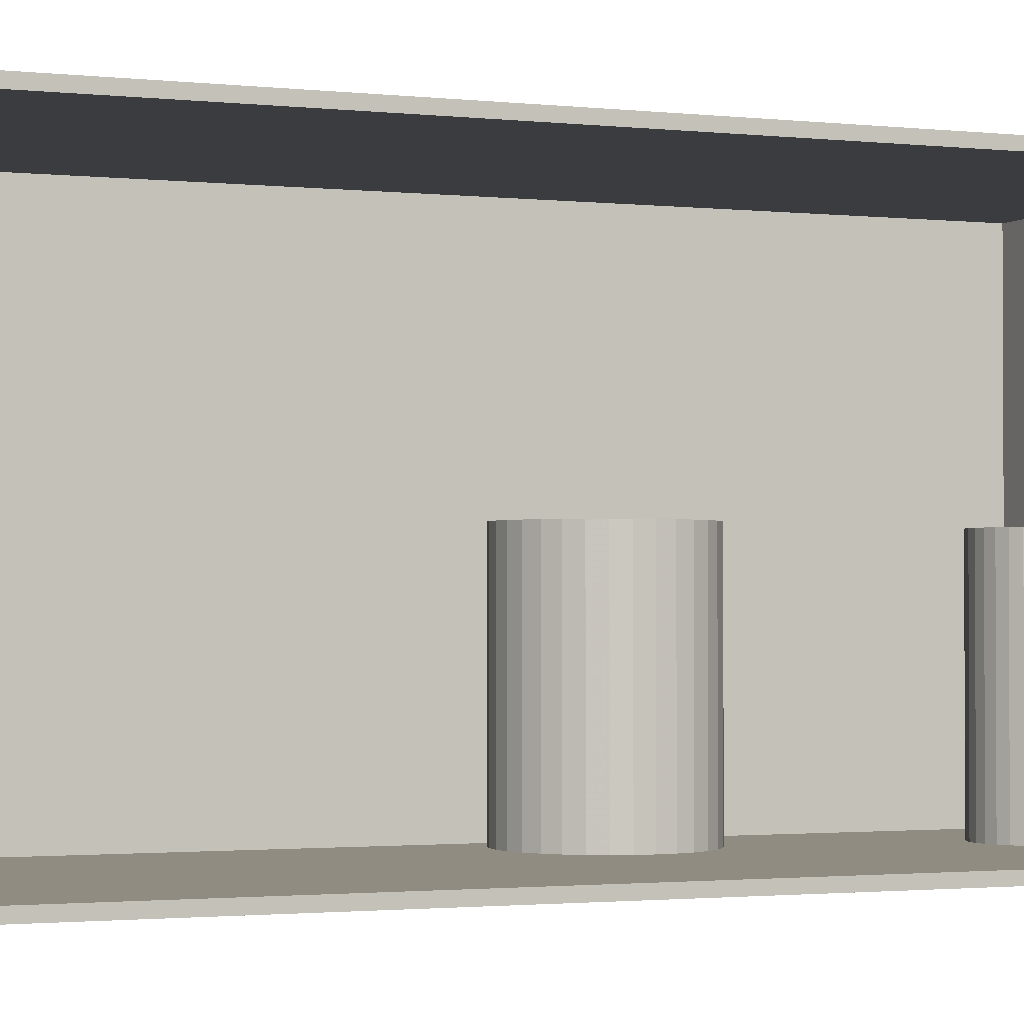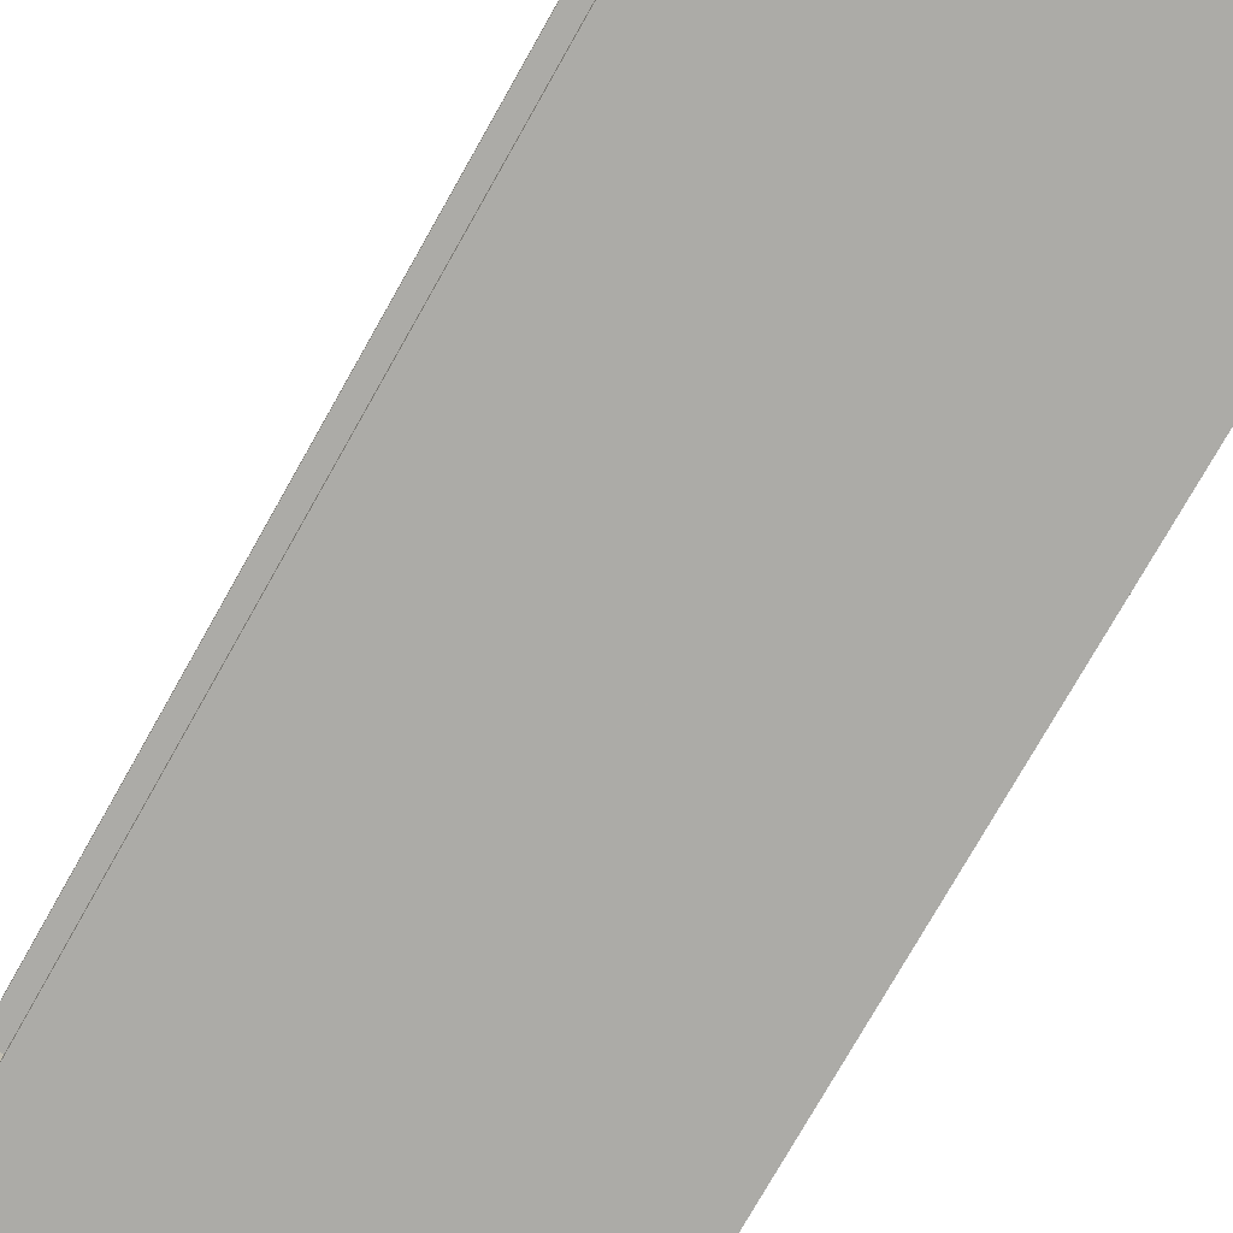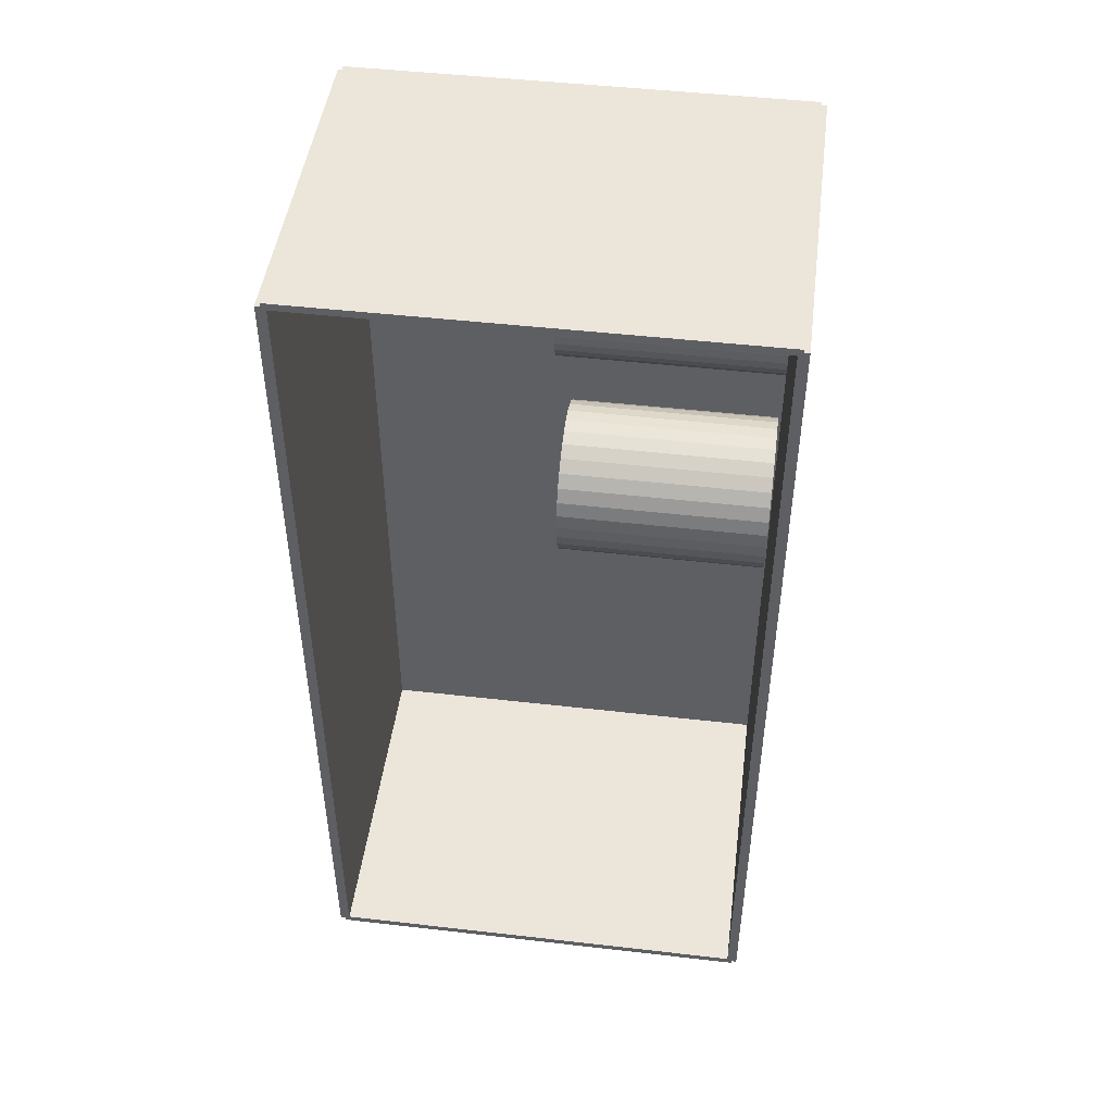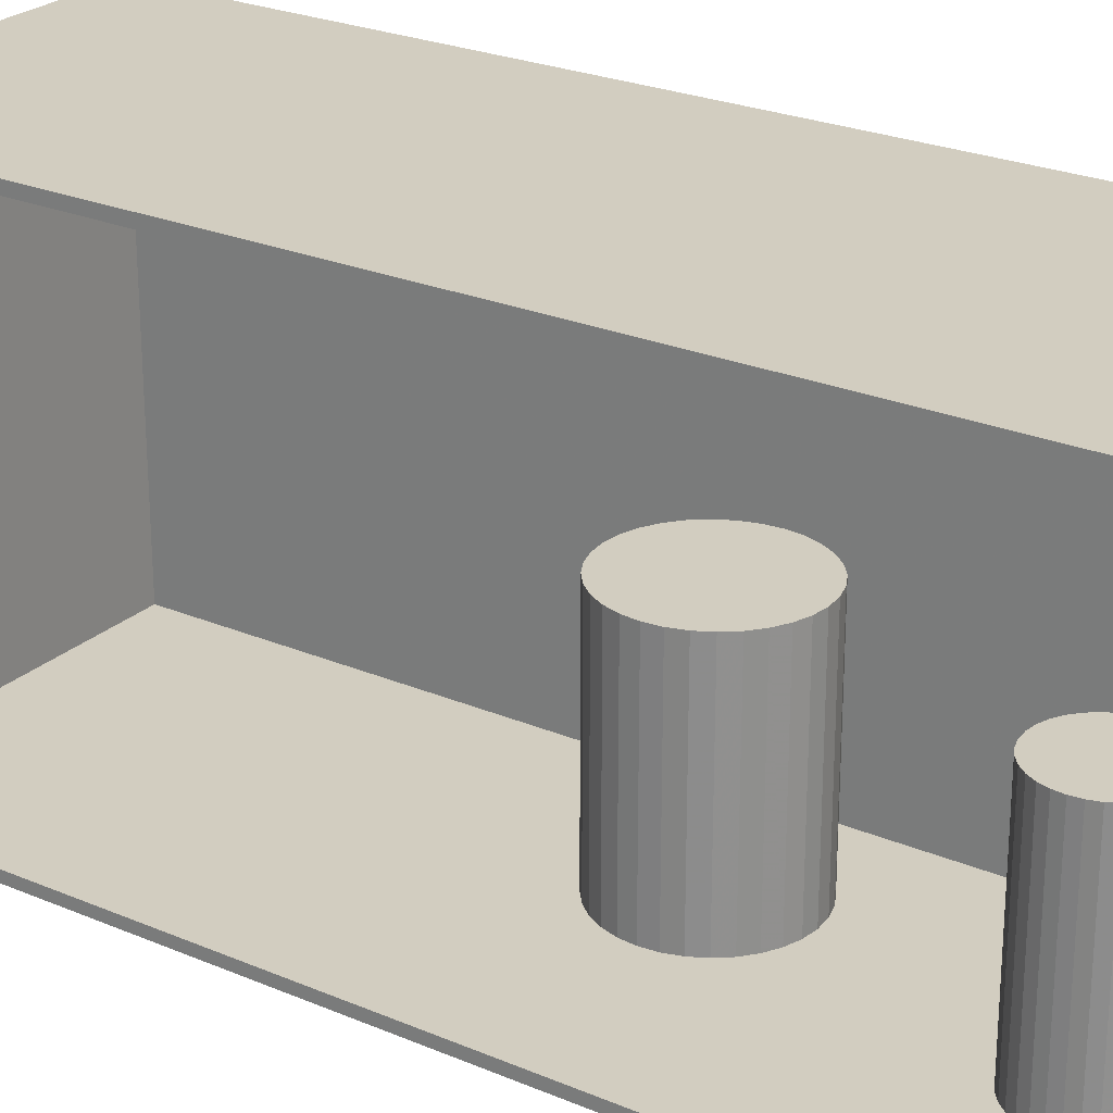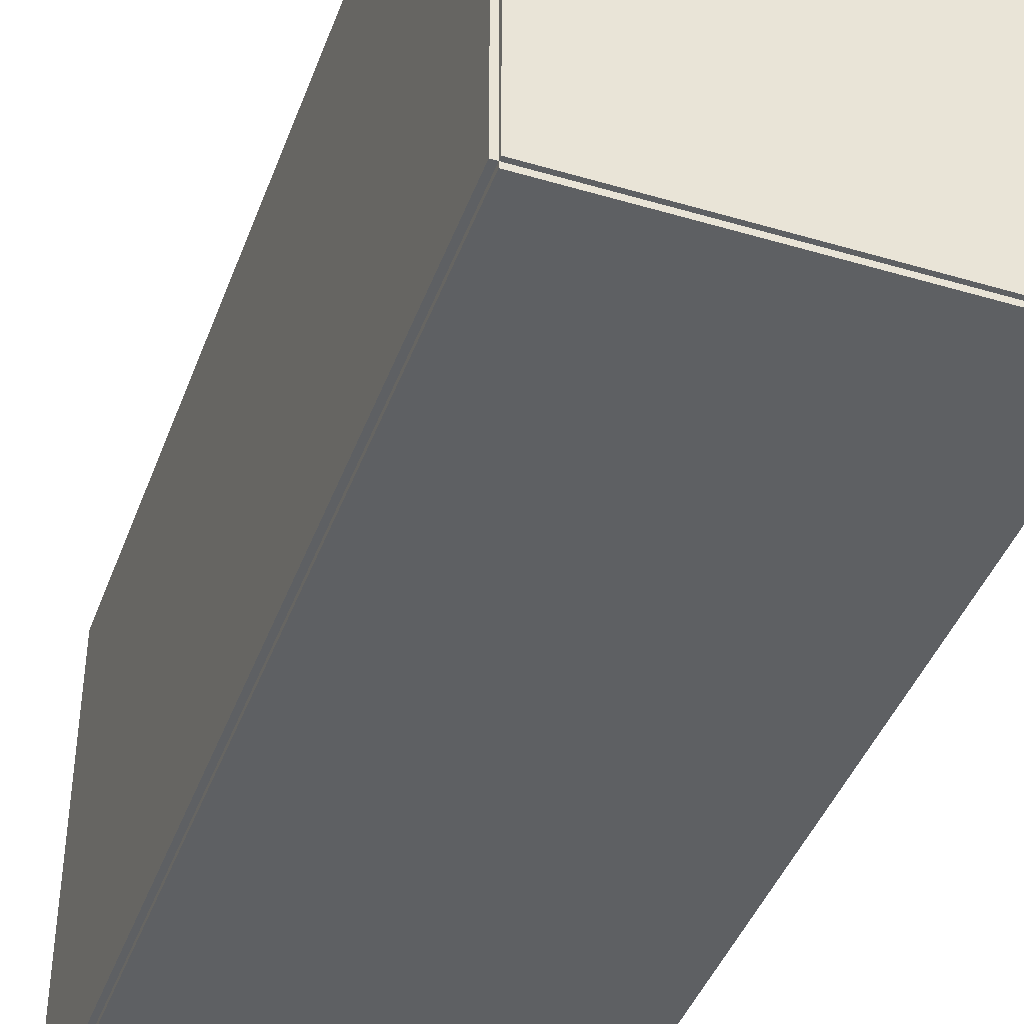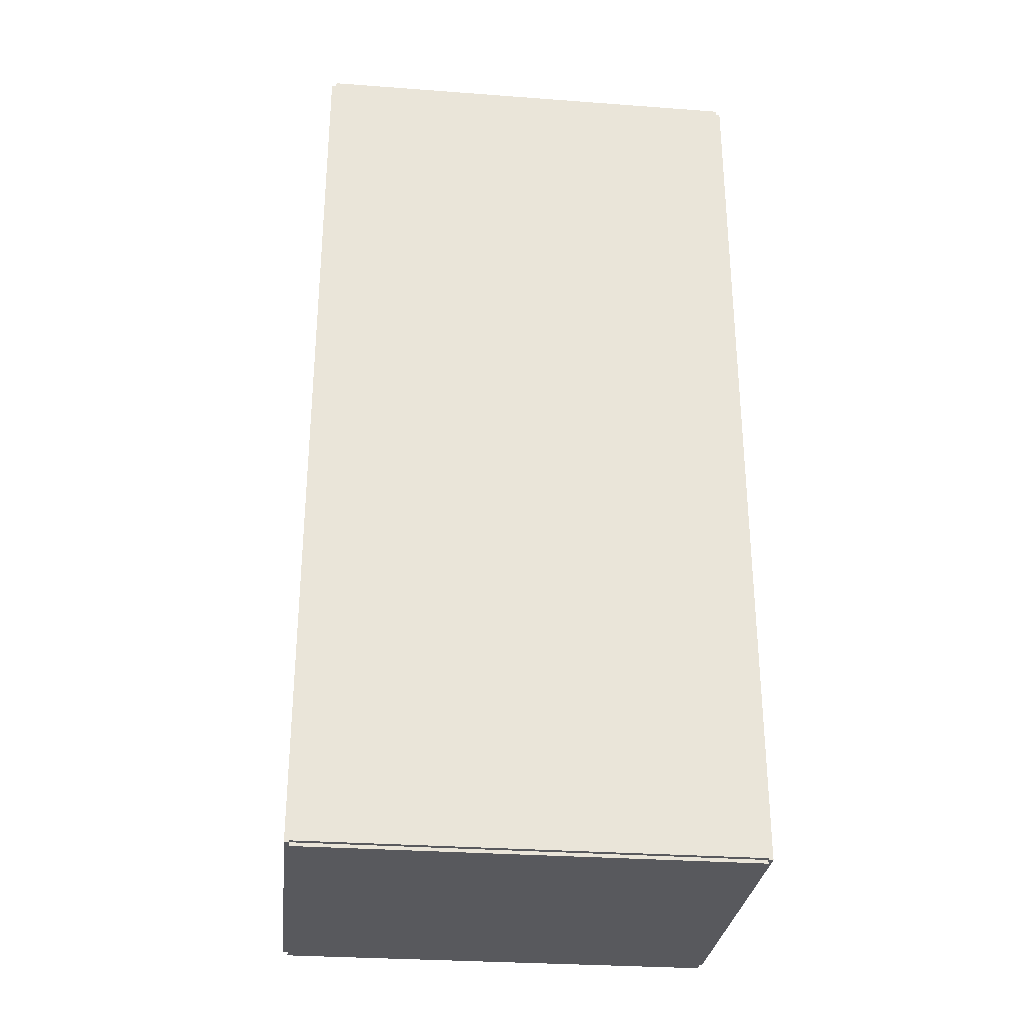
<metadata>
{"format":"obj","ext":"obj","renderer":"f3d","projection":"perspective","resolution":1024,"background":"white","views":[{"elev":-1.6,"azim":67.0,"up":"+Z"},{"elev":-76.3,"azim":150.5,"up":"+Z"},{"elev":47.3,"azim":97.4,"up":"+Y"},{"elev":24.7,"azim":124.8,"up":"+Z"},{"elev":-42.5,"azim":-19.5,"up":"+Z"},{"elev":-29.9,"azim":-96.2,"up":"+Y"}]}
</metadata>
<code>
v -0.07212 -0.1928 -0.0021
v -0.07212 -0.1928 0.0021
v -0.07212 0.1928 -0.0021
v -0.07212 0.1928 0.0021
v 0.07212 -0.1928 -0.0021
v 0.07212 -0.1928 0.0021
v 0.07212 0.1928 -0.0021
v 0.07212 0.1928 0.0021
v -0.07002 -0.1928 0
v -0.07422 -0.1928 0
v -0.07002 0.1928 0
v -0.07422 0.1928 0
v -0.07002 -0.1928 0.1875
v -0.07422 -0.1928 0.1875
v -0.07002 0.1928 0.1875
v -0.07422 0.1928 0.1875
v -0.07212 0.1913 0.1875
v -0.07212 0.1943 0.1875
v -0.07212 0.1913 0
v -0.07212 0.1943 0
v 0.07212 0.1913 0.1875
v 0.07212 0.1943 0.1875
v 0.07212 0.1913 0
v 0.07212 0.1943 0
v -0.07212 -0.1913 0
v -0.07212 -0.1943 0
v -0.07212 -0.1913 0.1875
v -0.07212 -0.1943 0.1875
v 0.07212 -0.1913 0
v 0.07212 -0.1943 0
v 0.07212 -0.1913 0.1875
v 0.07212 -0.1943 0.1875
v -0.07212 -0.1928 0.1854
v -0.07212 -0.1928 0.1896
v -0.07212 0.1928 0.1854
v -0.07212 0.1928 0.1896
v 0.07212 -0.1928 0.1854
v 0.07212 -0.1928 0.1896
v 0.07212 0.1928 0.1854
v 0.07212 0.1928 0.1896
v -0.01775 0.03444 0.0042
v 0.01428 0.03444 0.0042
v 0.01428 0.03444 0.09193
v -0.01775 0.03444 0.09193
v 0.01366 0.04069 0.0042
v 0.01366 0.04069 0.09193
v 0.01184 0.0467 0.0042
v 0.01184 0.0467 0.09193
v 0.008882 0.05224 0.0042
v 0.008882 0.05224 0.09193
v 0.004899 0.05709 0.0042
v 0.004899 0.05709 0.09193
v 4.563e-05 0.06107 0.0042
v 4.563e-05 0.06107 0.09193
v -0.005492 0.06403 0.0042
v -0.005492 0.06403 0.09193
v -0.0115 0.06586 0.0042
v -0.0115 0.06586 0.09193
v -0.01775 0.06647 0.0042
v -0.01775 0.06647 0.09193
v -0.024 0.06586 0.0042
v -0.024 0.06586 0.09193
v -0.03 0.06403 0.0042
v -0.03 0.06403 0.09193
v -0.03554 0.06107 0.0042
v -0.03554 0.06107 0.09193
v -0.0404 0.05709 0.0042
v -0.0404 0.05709 0.09193
v -0.04438 0.05224 0.0042
v -0.04438 0.05224 0.09193
v -0.04734 0.0467 0.0042
v -0.04734 0.0467 0.09193
v -0.04916 0.04069 0.0042
v -0.04916 0.04069 0.09193
v -0.04978 0.03444 0.0042
v -0.04978 0.03444 0.09193
v -0.04916 0.0282 0.0042
v -0.04916 0.0282 0.09193
v -0.04734 0.02219 0.0042
v -0.04734 0.02219 0.09193
v -0.04438 0.01665 0.0042
v -0.04438 0.01665 0.09193
v -0.0404 0.0118 0.0042
v -0.0404 0.0118 0.09193
v -0.03554 0.007815 0.0042
v -0.03554 0.007815 0.09193
v -0.03 0.004855 0.0042
v -0.03 0.004855 0.09193
v -0.024 0.003032 0.0042
v -0.024 0.003032 0.09193
v -0.01775 0.002417 0.0042
v -0.01775 0.002417 0.09193
v -0.0115 0.003032 0.0042
v -0.0115 0.003032 0.09193
v -0.005492 0.004855 0.0042
v -0.005492 0.004855 0.09193
v 4.563e-05 0.007815 0.0042
v 4.563e-05 0.007815 0.09193
v 0.004899 0.0118 0.0042
v 0.004899 0.0118 0.09193
v 0.008882 0.01665 0.0042
v 0.008882 0.01665 0.09193
v 0.01184 0.02219 0.0042
v 0.01184 0.02219 0.09193
v 0.01366 0.0282 0.0042
v 0.01366 0.0282 0.09193
v 0.009821 0.1548 0.0042
v 0.03104 0.1548 0.0042
v 0.03104 0.1548 0.09058
v 0.009821 0.1548 0.09058
v 0.03063 0.1589 0.0042
v 0.03063 0.1589 0.09058
v 0.02943 0.1629 0.0042
v 0.02943 0.1629 0.09058
v 0.02747 0.1665 0.0042
v 0.02747 0.1665 0.09058
v 0.02483 0.1698 0.0042
v 0.02483 0.1698 0.09058
v 0.02161 0.1724 0.0042
v 0.02161 0.1724 0.09058
v 0.01794 0.1744 0.0042
v 0.01794 0.1744 0.09058
v 0.01396 0.1756 0.0042
v 0.01396 0.1756 0.09058
v 0.009821 0.176 0.0042
v 0.009821 0.176 0.09058
v 0.005681 0.1756 0.0042
v 0.005681 0.1756 0.09058
v 0.0017 0.1744 0.0042
v 0.0017 0.1744 0.09058
v -0.001969 0.1724 0.0042
v -0.001969 0.1724 0.09058
v -0.005184 0.1698 0.0042
v -0.005184 0.1698 0.09058
v -0.007823 0.1665 0.0042
v -0.007823 0.1665 0.09058
v -0.009784 0.1629 0.0042
v -0.009784 0.1629 0.09058
v -0.01099 0.1589 0.0042
v -0.01099 0.1589 0.09058
v -0.0114 0.1548 0.0042
v -0.0114 0.1548 0.09058
v -0.01099 0.1506 0.0042
v -0.01099 0.1506 0.09058
v -0.009784 0.1466 0.0042
v -0.009784 0.1466 0.09058
v -0.007823 0.143 0.0042
v -0.007823 0.143 0.09058
v -0.005184 0.1397 0.0042
v -0.005184 0.1397 0.09058
v -0.001969 0.1371 0.0042
v -0.001969 0.1371 0.09058
v 0.0017 0.1351 0.0042
v 0.0017 0.1351 0.09058
v 0.005681 0.1339 0.0042
v 0.005681 0.1339 0.09058
v 0.009821 0.1335 0.0042
v 0.009821 0.1335 0.09058
v 0.01396 0.1339 0.0042
v 0.01396 0.1339 0.09058
v 0.01794 0.1351 0.0042
v 0.01794 0.1351 0.09058
v 0.02161 0.1371 0.0042
v 0.02161 0.1371 0.09058
v 0.02483 0.1397 0.0042
v 0.02483 0.1397 0.09058
v 0.02747 0.143 0.0042
v 0.02747 0.143 0.09058
v 0.02943 0.1466 0.0042
v 0.02943 0.1466 0.09058
v 0.03063 0.1506 0.0042
v 0.03063 0.1506 0.09058
f 2 4 1
f 5 2 1
f 1 4 3
f 3 5 1
f 2 8 4
f 6 2 5
f 6 8 2
f 4 8 3
f 7 5 3
f 3 8 7
f 7 6 5
f 8 6 7
f 10 12 9
f 13 10 9
f 9 12 11
f 11 13 9
f 10 16 12
f 14 10 13
f 14 16 10
f 12 16 11
f 15 13 11
f 11 16 15
f 15 14 13
f 16 14 15
f 18 20 17
f 21 18 17
f 17 20 19
f 19 21 17
f 18 24 20
f 22 18 21
f 22 24 18
f 20 24 19
f 23 21 19
f 19 24 23
f 23 22 21
f 24 22 23
f 26 28 25
f 29 26 25
f 25 28 27
f 27 29 25
f 26 32 28
f 30 26 29
f 30 32 26
f 28 32 27
f 31 29 27
f 27 32 31
f 31 30 29
f 32 30 31
f 34 36 33
f 37 34 33
f 33 36 35
f 35 37 33
f 34 40 36
f 38 34 37
f 38 40 34
f 36 40 35
f 39 37 35
f 35 40 39
f 39 38 37
f 40 38 39
f 42 41 45
f 42 45 43
f 43 45 46
f 43 46 44
f 45 41 47
f 45 47 46
f 46 47 48
f 46 48 44
f 47 41 49
f 47 49 48
f 48 49 50
f 48 50 44
f 49 41 51
f 49 51 50
f 50 51 52
f 50 52 44
f 51 41 53
f 51 53 52
f 52 53 54
f 52 54 44
f 53 41 55
f 53 55 54
f 54 55 56
f 54 56 44
f 55 41 57
f 55 57 56
f 56 57 58
f 56 58 44
f 57 41 59
f 57 59 58
f 58 59 60
f 58 60 44
f 59 41 61
f 59 61 60
f 60 61 62
f 60 62 44
f 61 41 63
f 61 63 62
f 62 63 64
f 62 64 44
f 63 41 65
f 63 65 64
f 64 65 66
f 64 66 44
f 65 41 67
f 65 67 66
f 66 67 68
f 66 68 44
f 67 41 69
f 67 69 68
f 68 69 70
f 68 70 44
f 69 41 71
f 69 71 70
f 70 71 72
f 70 72 44
f 71 41 73
f 71 73 72
f 72 73 74
f 72 74 44
f 73 41 75
f 73 75 74
f 74 75 76
f 74 76 44
f 75 41 77
f 75 77 76
f 76 77 78
f 76 78 44
f 77 41 79
f 77 79 78
f 78 79 80
f 78 80 44
f 79 41 81
f 79 81 80
f 80 81 82
f 80 82 44
f 81 41 83
f 81 83 82
f 82 83 84
f 82 84 44
f 83 41 85
f 83 85 84
f 84 85 86
f 84 86 44
f 85 41 87
f 85 87 86
f 86 87 88
f 86 88 44
f 87 41 89
f 87 89 88
f 88 89 90
f 88 90 44
f 89 41 91
f 89 91 90
f 90 91 92
f 90 92 44
f 91 41 93
f 91 93 92
f 92 93 94
f 92 94 44
f 93 41 95
f 93 95 94
f 94 95 96
f 94 96 44
f 95 41 97
f 95 97 96
f 96 97 98
f 96 98 44
f 97 41 99
f 97 99 98
f 98 99 100
f 98 100 44
f 99 41 101
f 99 101 100
f 100 101 102
f 100 102 44
f 101 41 103
f 101 103 102
f 102 103 104
f 102 104 44
f 103 41 105
f 103 105 104
f 104 105 106
f 104 106 44
f 105 41 42
f 105 42 106
f 106 42 43
f 106 43 44
f 108 107 111
f 108 111 109
f 109 111 112
f 109 112 110
f 111 107 113
f 111 113 112
f 112 113 114
f 112 114 110
f 113 107 115
f 113 115 114
f 114 115 116
f 114 116 110
f 115 107 117
f 115 117 116
f 116 117 118
f 116 118 110
f 117 107 119
f 117 119 118
f 118 119 120
f 118 120 110
f 119 107 121
f 119 121 120
f 120 121 122
f 120 122 110
f 121 107 123
f 121 123 122
f 122 123 124
f 122 124 110
f 123 107 125
f 123 125 124
f 124 125 126
f 124 126 110
f 125 107 127
f 125 127 126
f 126 127 128
f 126 128 110
f 127 107 129
f 127 129 128
f 128 129 130
f 128 130 110
f 129 107 131
f 129 131 130
f 130 131 132
f 130 132 110
f 131 107 133
f 131 133 132
f 132 133 134
f 132 134 110
f 133 107 135
f 133 135 134
f 134 135 136
f 134 136 110
f 135 107 137
f 135 137 136
f 136 137 138
f 136 138 110
f 137 107 139
f 137 139 138
f 138 139 140
f 138 140 110
f 139 107 141
f 139 141 140
f 140 141 142
f 140 142 110
f 141 107 143
f 141 143 142
f 142 143 144
f 142 144 110
f 143 107 145
f 143 145 144
f 144 145 146
f 144 146 110
f 145 107 147
f 145 147 146
f 146 147 148
f 146 148 110
f 147 107 149
f 147 149 148
f 148 149 150
f 148 150 110
f 149 107 151
f 149 151 150
f 150 151 152
f 150 152 110
f 151 107 153
f 151 153 152
f 152 153 154
f 152 154 110
f 153 107 155
f 153 155 154
f 154 155 156
f 154 156 110
f 155 107 157
f 155 157 156
f 156 157 158
f 156 158 110
f 157 107 159
f 157 159 158
f 158 159 160
f 158 160 110
f 159 107 161
f 159 161 160
f 160 161 162
f 160 162 110
f 161 107 163
f 161 163 162
f 162 163 164
f 162 164 110
f 163 107 165
f 163 165 164
f 164 165 166
f 164 166 110
f 165 107 167
f 165 167 166
f 166 167 168
f 166 168 110
f 167 107 169
f 167 169 168
f 168 169 170
f 168 170 110
f 169 107 171
f 169 171 170
f 170 171 172
f 170 172 110
f 171 107 108
f 171 108 172
f 172 108 109
f 172 109 110

</code>
